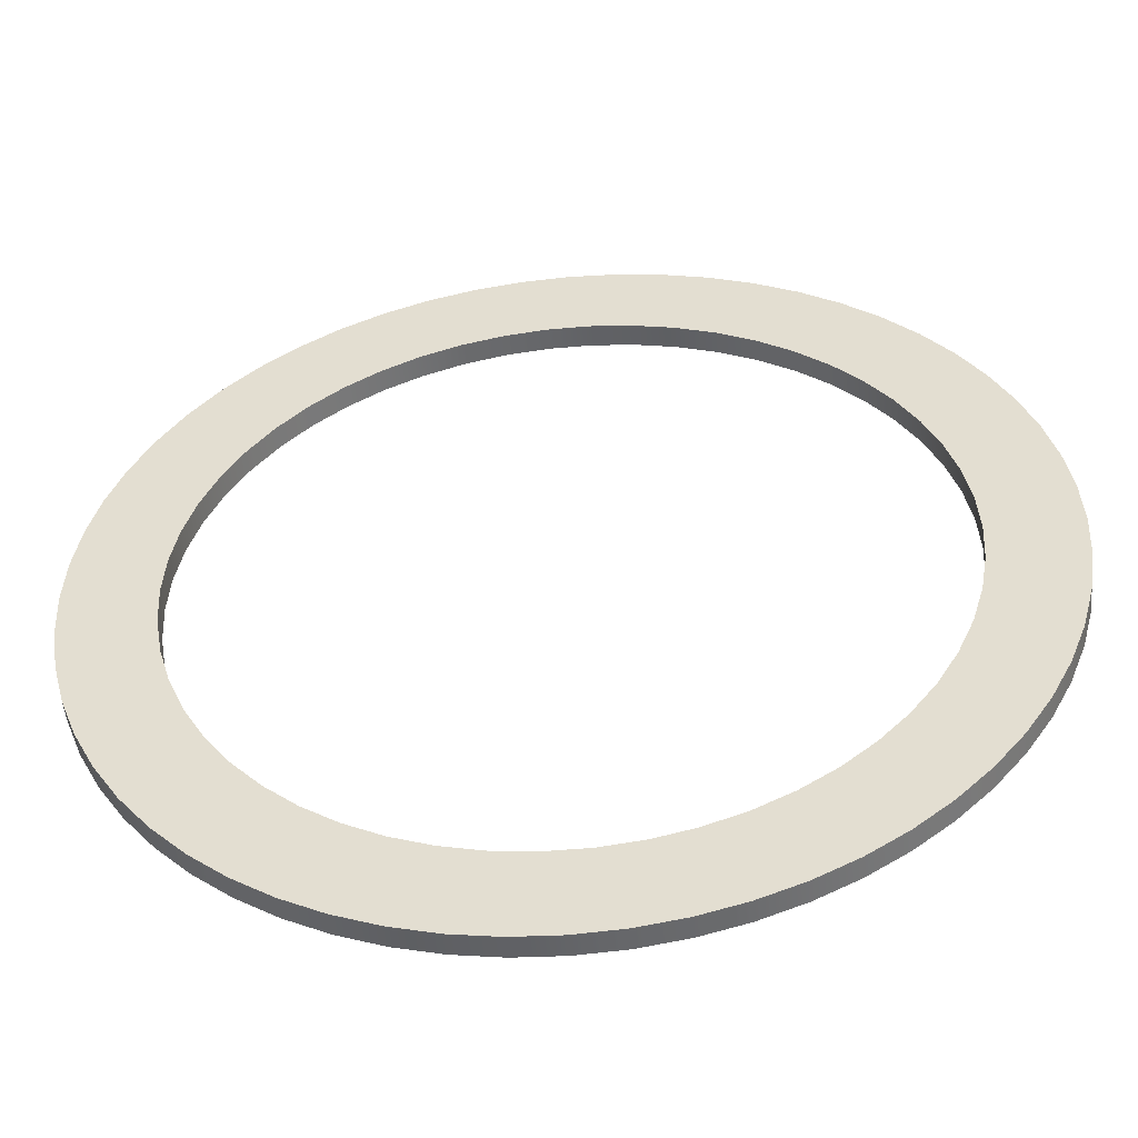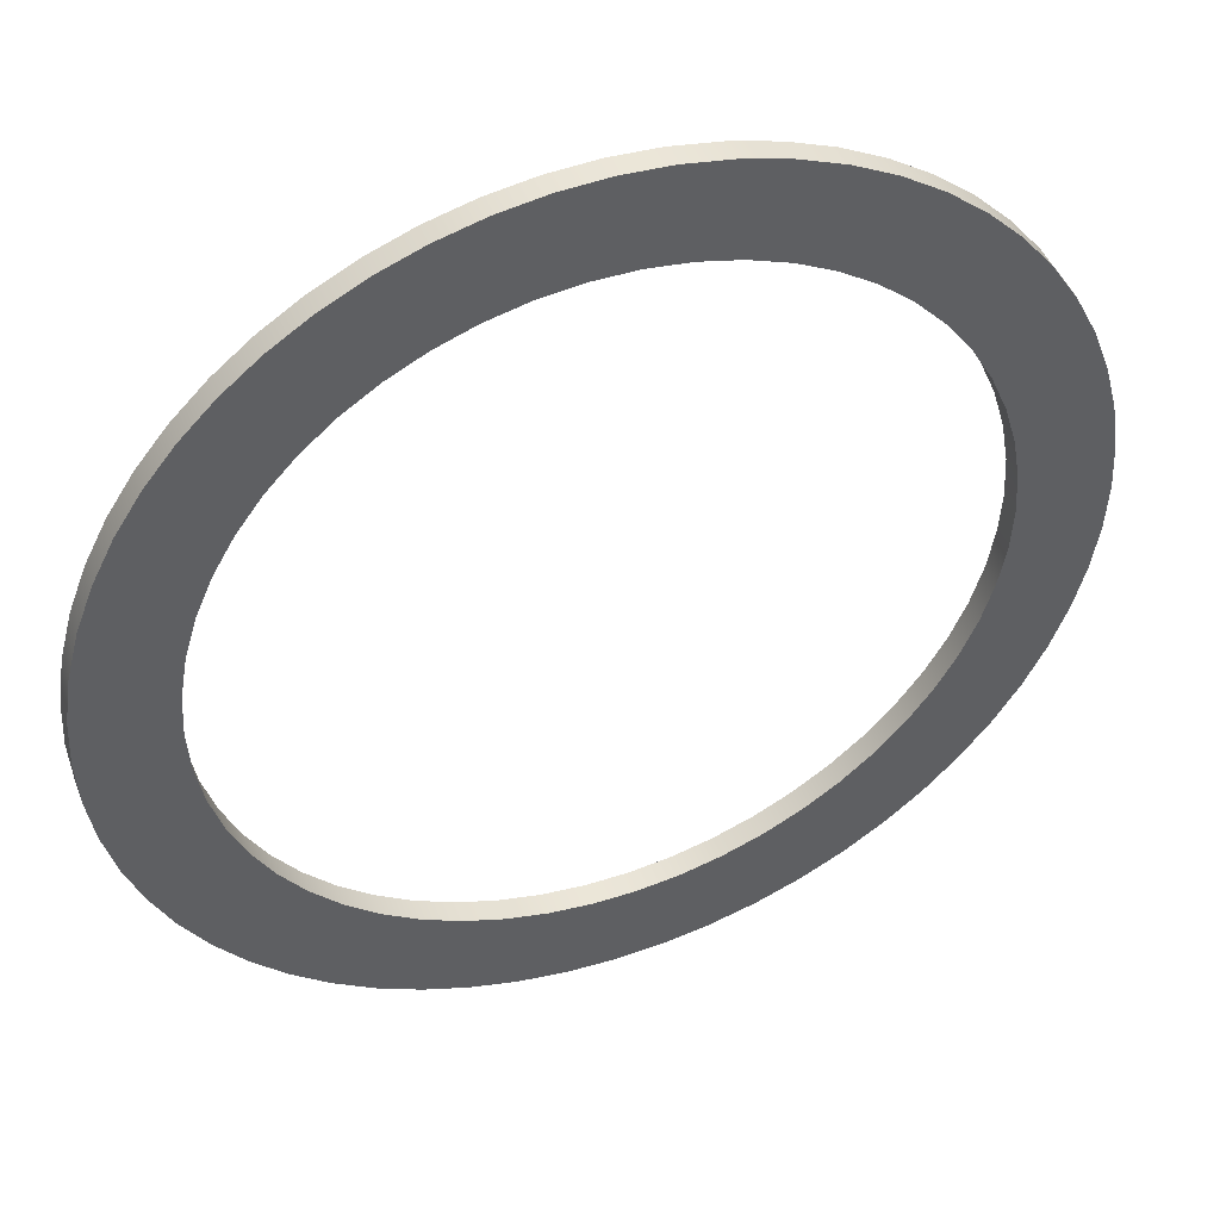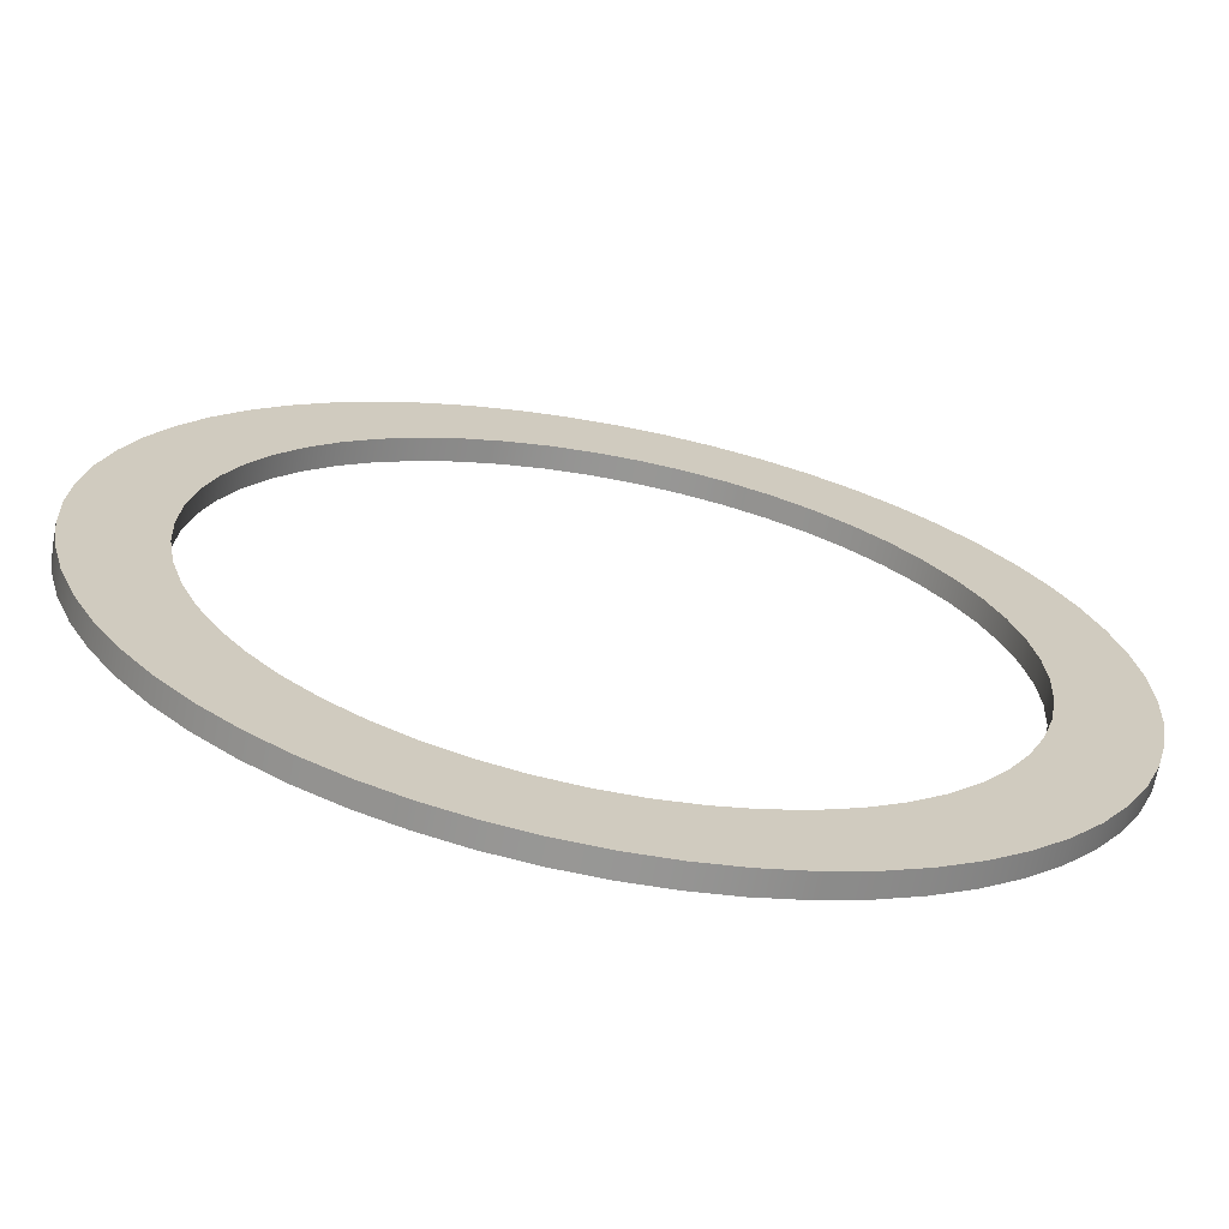
<metadata>
{"format":"obj","ext":"obj","renderer":"f3d","projection":"perspective","resolution":1024,"background":"white","views":[{"elev":-51.2,"azim":5.6,"up":"+Z"},{"elev":45.8,"azim":-20.4,"up":"+Z"},{"elev":-68.0,"azim":-11.0,"up":"+Z"}]}
</metadata>
<code>
v -1.6 0 1.959e-16
v -1.589 0 0.1857
v -1.557 0 0.369
v -1.504 0 0.5472
v -1.43 0 0.7181
v -1.337 0 0.8792
v -1.226 0 1.028
v -1.098 0 1.164
v -0.9555 0 1.283
v -0.8 0 1.386
v -0.6337 0 1.469
v -0.4589 0 1.533
v -0.2778 0 1.576
v -0.09303 0 1.597
v 0.09303 0 1.597
v 0.2778 0 1.576
v 0.4589 0 1.533
v 0.6337 0 1.469
v 0.8 0 1.386
v 0.9555 0 1.283
v 1.098 0 1.164
v 1.226 0 1.028
v 1.337 0 0.8792
v 1.43 0 0.7181
v 1.504 0 0.5472
v 1.557 0 0.369
v 1.589 0 0.1857
v 1.6 0 0
v 1.589 0 -0.1857
v 1.557 0 -0.369
v 1.504 0 -0.5472
v 1.43 0 -0.7181
v 1.337 0 -0.8792
v 1.226 0 -1.028
v 1.098 0 -1.164
v 0.9555 0 -1.283
v 0.8 0 -1.386
v 0.6337 0 -1.469
v 0.4589 0 -1.533
v 0.2778 0 -1.576
v 0.09303 0 -1.597
v -0.09303 0 -1.597
v -0.2778 0 -1.576
v -0.4589 0 -1.533
v -0.6337 0 -1.469
v -0.8 0 -1.386
v -0.9555 0 -1.283
v -1.098 0 -1.164
v -1.226 0 -1.028
v -1.337 0 -0.8792
v -1.43 0 -0.7181
v -1.504 0 -0.5472
v -1.557 0 -0.369
v -1.589 0 -0.1857
v -2 0 2.449e-16
v -1.989 0 -0.2091
v -1.956 0 -0.4158
v -1.902 0 -0.618
v -1.827 0 -0.8135
v -1.732 0 -1
v -1.618 0 -1.176
v -1.486 0 -1.338
v -1.338 0 -1.486
v -1.176 0 -1.618
v -1 0 -1.732
v -0.8135 0 -1.827
v -0.618 0 -1.902
v -0.4158 0 -1.956
v -0.2091 0 -1.989
v 1.225e-16 0 -2
v 0.2091 0 -1.989
v 0.4158 0 -1.956
v 0.618 0 -1.902
v 0.8135 0 -1.827
v 1 0 -1.732
v 1.176 0 -1.618
v 1.338 0 -1.486
v 1.486 0 -1.338
v 1.618 0 -1.176
v 1.732 0 -1
v 1.827 0 -0.8135
v 1.902 0 -0.618
v 1.956 0 -0.4158
v 1.989 0 -0.2091
v 2 0 0
v 1.989 0 0.2091
v 1.956 0 0.4158
v 1.902 0 0.618
v 1.827 0 0.8135
v 1.732 0 1
v 1.618 0 1.176
v 1.486 0 1.338
v 1.338 0 1.486
v 1.176 0 1.618
v 1 0 1.732
v 0.8135 0 1.827
v 0.618 0 1.902
v 0.4158 0 1.956
v 0.2091 0 1.989
v 1.225e-16 0 2
v -0.2091 0 1.989
v -0.4158 0 1.956
v -0.618 0 1.902
v -0.8135 0 1.827
v -1 0 1.732
v -1.176 0 1.618
v -1.338 0 1.486
v -1.486 0 1.338
v -1.618 0 1.176
v -1.732 0 1
v -1.827 0 0.8135
v -1.902 0 0.618
v -1.956 0 0.4158
v -1.989 0 0.2091
v -2 0.1 2.449e-16
v -1.989 0.1 -0.2091
v -1.956 0.1 -0.4158
v -1.902 0.1 -0.618
v -1.827 0.1 -0.8135
v -1.732 0.1 -1
v -1.618 0.1 -1.176
v -1.486 0.1 -1.338
v -1.338 0.1 -1.486
v -1.176 0.1 -1.618
v -1 0.1 -1.732
v -0.8135 0.1 -1.827
v -0.618 0.1 -1.902
v -0.4158 0.1 -1.956
v -0.2091 0.1 -1.989
v 1.225e-16 0.1 -2
v 0.2091 0.1 -1.989
v 0.4158 0.1 -1.956
v 0.618 0.1 -1.902
v 0.8135 0.1 -1.827
v 1 0.1 -1.732
v 1.176 0.1 -1.618
v 1.338 0.1 -1.486
v 1.486 0.1 -1.338
v 1.618 0.1 -1.176
v 1.732 0.1 -1
v 1.827 0.1 -0.8135
v 1.902 0.1 -0.618
v 1.956 0.1 -0.4158
v 1.989 0.1 -0.2091
v 2 0.1 0
v 1.989 0.1 0.2091
v 1.956 0.1 0.4158
v 1.902 0.1 0.618
v 1.827 0.1 0.8135
v 1.732 0.1 1
v 1.618 0.1 1.176
v 1.486 0.1 1.338
v 1.338 0.1 1.486
v 1.176 0.1 1.618
v 1 0.1 1.732
v 0.8135 0.1 1.827
v 0.618 0.1 1.902
v 0.4158 0.1 1.956
v 0.2091 0.1 1.989
v 1.225e-16 0.1 2
v -0.2091 0.1 1.989
v -0.4158 0.1 1.956
v -0.618 0.1 1.902
v -0.8135 0.1 1.827
v -1 0.1 1.732
v -1.176 0.1 1.618
v -1.338 0.1 1.486
v -1.486 0.1 1.338
v -1.618 0.1 1.176
v -1.732 0.1 1
v -1.827 0.1 0.8135
v -1.902 0.1 0.618
v -1.956 0.1 0.4158
v -1.989 0.1 0.2091
v -2 0 2.449e-16
v -1.989 0 0.2091
v -1.956 0 0.4158
v -1.902 0 0.618
v -1.827 0 0.8135
v -1.732 0 1
v -1.618 0 1.176
v -1.486 0 1.338
v -1.338 0 1.486
v -1.176 0 1.618
v -1 0 1.732
v -0.8135 0 1.827
v -0.618 0 1.902
v -0.4158 0 1.956
v -0.2091 0 1.989
v 1.225e-16 0 2
v 0.2091 0 1.989
v 0.4158 0 1.956
v 0.618 0 1.902
v 0.8135 0 1.827
v 1 0 1.732
v 1.176 0 1.618
v 1.338 0 1.486
v 1.486 0 1.338
v 1.618 0 1.176
v 1.732 0 1
v 1.827 0 0.8135
v 1.902 0 0.618
v 1.956 0 0.4158
v 1.989 0 0.2091
v 2 0 0
v 1.989 0 -0.2091
v 1.956 0 -0.4158
v 1.902 0 -0.618
v 1.827 0 -0.8135
v 1.732 0 -1
v 1.618 0 -1.176
v 1.486 0 -1.338
v 1.338 0 -1.486
v 1.176 0 -1.618
v 1 0 -1.732
v 0.8135 0 -1.827
v 0.618 0 -1.902
v 0.4158 0 -1.956
v 0.2091 0 -1.989
v 1.225e-16 0 -2
v -0.2091 0 -1.989
v -0.4158 0 -1.956
v -0.618 0 -1.902
v -0.8135 0 -1.827
v -1 0 -1.732
v -1.176 0 -1.618
v -1.338 0 -1.486
v -1.486 0 -1.338
v -1.618 0 -1.176
v -1.732 0 -1
v -1.827 0 -0.8135
v -1.902 0 -0.618
v -1.956 0 -0.4158
v -1.989 0 -0.2091
v -2 0 2.449e-16
v -2 0.1 2.449e-16
v -1.6 0.1 1.959e-16
v -1.589 0.1 0.1857
v -1.557 0.1 0.369
v -1.504 0.1 0.5472
v -1.43 0.1 0.7181
v -1.337 0.1 0.8792
v -1.226 0.1 1.028
v -1.098 0.1 1.164
v -0.9555 0.1 1.283
v -0.8 0.1 1.386
v -0.6337 0.1 1.469
v -0.4589 0.1 1.533
v -0.2778 0.1 1.576
v -0.09303 0.1 1.597
v 0.09303 0.1 1.597
v 0.2778 0.1 1.576
v 0.4589 0.1 1.533
v 0.6337 0.1 1.469
v 0.8 0.1 1.386
v 0.9555 0.1 1.283
v 1.098 0.1 1.164
v 1.226 0.1 1.028
v 1.337 0.1 0.8792
v 1.43 0.1 0.7181
v 1.504 0.1 0.5472
v 1.557 0.1 0.369
v 1.589 0.1 0.1857
v 1.6 0.1 0
v 1.589 0.1 -0.1857
v 1.557 0.1 -0.369
v 1.504 0.1 -0.5472
v 1.43 0.1 -0.7181
v 1.337 0.1 -0.8792
v 1.226 0.1 -1.028
v 1.098 0.1 -1.164
v 0.9555 0.1 -1.283
v 0.8 0.1 -1.386
v 0.6337 0.1 -1.469
v 0.4589 0.1 -1.533
v 0.2778 0.1 -1.576
v 0.09303 0.1 -1.597
v -0.09303 0.1 -1.597
v -0.2778 0.1 -1.576
v -0.4589 0.1 -1.533
v -0.6337 0.1 -1.469
v -0.8 0.1 -1.386
v -0.9555 0.1 -1.283
v -1.098 0.1 -1.164
v -1.226 0.1 -1.028
v -1.337 0.1 -0.8792
v -1.43 0.1 -0.7181
v -1.504 0.1 -0.5472
v -1.557 0.1 -0.369
v -1.589 0.1 -0.1857
v -1.6 0 1.959e-16
v -1.589 0 -0.1857
v -1.557 0 -0.369
v -1.504 0 -0.5472
v -1.43 0 -0.7181
v -1.337 0 -0.8792
v -1.226 0 -1.028
v -1.098 0 -1.164
v -0.9555 0 -1.283
v -0.8 0 -1.386
v -0.6337 0 -1.469
v -0.4589 0 -1.533
v -0.2778 0 -1.576
v -0.09303 0 -1.597
v 0.09303 0 -1.597
v 0.2778 0 -1.576
v 0.4589 0 -1.533
v 0.6337 0 -1.469
v 0.8 0 -1.386
v 0.9555 0 -1.283
v 1.098 0 -1.164
v 1.226 0 -1.028
v 1.337 0 -0.8792
v 1.43 0 -0.7181
v 1.504 0 -0.5472
v 1.557 0 -0.369
v 1.589 0 -0.1857
v 1.6 0 0
v 1.589 0 0.1857
v 1.557 0 0.369
v 1.504 0 0.5472
v 1.43 0 0.7181
v 1.337 0 0.8792
v 1.226 0 1.028
v 1.098 0 1.164
v 0.9555 0 1.283
v 0.8 0 1.386
v 0.6337 0 1.469
v 0.4589 0 1.533
v 0.2778 0 1.576
v 0.09303 0 1.597
v -0.09303 0 1.597
v -0.2778 0 1.576
v -0.4589 0 1.533
v -0.6337 0 1.469
v -0.8 0 1.386
v -0.9555 0 1.283
v -1.098 0 1.164
v -1.226 0 1.028
v -1.337 0 0.8792
v -1.43 0 0.7181
v -1.504 0 0.5472
v -1.557 0 0.369
v -1.589 0 0.1857
v -1.6 0.1 1.959e-16
v -1.6 0 1.959e-16
v -1.6 0.1 1.959e-16
v -1.589 0.1 -0.1857
v -1.557 0.1 -0.369
v -1.504 0.1 -0.5472
v -1.43 0.1 -0.7181
v -1.337 0.1 -0.8792
v -1.226 0.1 -1.028
v -1.098 0.1 -1.164
v -0.9555 0.1 -1.283
v -0.8 0.1 -1.386
v -0.6337 0.1 -1.469
v -0.4589 0.1 -1.533
v -0.2778 0.1 -1.576
v -0.09303 0.1 -1.597
v 0.09303 0.1 -1.597
v 0.2778 0.1 -1.576
v 0.4589 0.1 -1.533
v 0.6337 0.1 -1.469
v 0.8 0.1 -1.386
v 0.9555 0.1 -1.283
v 1.098 0.1 -1.164
v 1.226 0.1 -1.028
v 1.337 0.1 -0.8792
v 1.43 0.1 -0.7181
v 1.504 0.1 -0.5472
v 1.557 0.1 -0.369
v 1.589 0.1 -0.1857
v 1.6 0.1 0
v 1.589 0.1 0.1857
v 1.557 0.1 0.369
v 1.504 0.1 0.5472
v 1.43 0.1 0.7181
v 1.337 0.1 0.8792
v 1.226 0.1 1.028
v 1.098 0.1 1.164
v 0.9555 0.1 1.283
v 0.8 0.1 1.386
v 0.6337 0.1 1.469
v 0.4589 0.1 1.533
v 0.2778 0.1 1.576
v 0.09303 0.1 1.597
v -0.09303 0.1 1.597
v -0.2778 0.1 1.576
v -0.4589 0.1 1.533
v -0.6337 0.1 1.469
v -0.8 0.1 1.386
v -0.9555 0.1 1.283
v -1.098 0.1 1.164
v -1.226 0.1 1.028
v -1.337 0.1 0.8792
v -1.43 0.1 0.7181
v -1.504 0.1 0.5472
v -1.557 0.1 0.369
v -1.589 0.1 0.1857
v -2 0.1 2.449e-16
v -1.989 0.1 0.2091
v -1.956 0.1 0.4158
v -1.902 0.1 0.618
v -1.827 0.1 0.8135
v -1.732 0.1 1
v -1.618 0.1 1.176
v -1.486 0.1 1.338
v -1.338 0.1 1.486
v -1.176 0.1 1.618
v -1 0.1 1.732
v -0.8135 0.1 1.827
v -0.618 0.1 1.902
v -0.4158 0.1 1.956
v -0.2091 0.1 1.989
v 1.225e-16 0.1 2
v 0.2091 0.1 1.989
v 0.4158 0.1 1.956
v 0.618 0.1 1.902
v 0.8135 0.1 1.827
v 1 0.1 1.732
v 1.176 0.1 1.618
v 1.338 0.1 1.486
v 1.486 0.1 1.338
v 1.618 0.1 1.176
v 1.732 0.1 1
v 1.827 0.1 0.8135
v 1.902 0.1 0.618
v 1.956 0.1 0.4158
v 1.989 0.1 0.2091
v 2 0.1 0
v 1.989 0.1 -0.2091
v 1.956 0.1 -0.4158
v 1.902 0.1 -0.618
v 1.827 0.1 -0.8135
v 1.732 0.1 -1
v 1.618 0.1 -1.176
v 1.486 0.1 -1.338
v 1.338 0.1 -1.486
v 1.176 0.1 -1.618
v 1 0.1 -1.732
v 0.8135 0.1 -1.827
v 0.618 0.1 -1.902
v 0.4158 0.1 -1.956
v 0.2091 0.1 -1.989
v 1.225e-16 0.1 -2
v -0.2091 0.1 -1.989
v -0.4158 0.1 -1.956
v -0.618 0.1 -1.902
v -0.8135 0.1 -1.827
v -1 0.1 -1.732
v -1.176 0.1 -1.618
v -1.338 0.1 -1.486
v -1.486 0.1 -1.338
v -1.618 0.1 -1.176
v -1.732 0.1 -1
v -1.827 0.1 -0.8135
v -1.902 0.1 -0.618
v -1.956 0.1 -0.4158
v -1.989 0.1 -0.2091
f 2 114 1
f 1 114 55
f 1 55 56
f 114 2 113
f 113 2 3
f 113 3 112
f 112 3 4
f 112 4 111
f 111 4 5
f 111 5 110
f 110 5 6
f 110 6 109
f 109 6 7
f 109 7 108
f 108 7 8
f 108 8 107
f 107 8 9
f 107 9 106
f 106 9 10
f 106 10 105
f 105 10 104
f 104 10 11
f 104 11 103
f 103 11 12
f 103 12 102
f 102 12 13
f 102 13 101
f 101 13 14
f 101 14 100
f 100 14 15
f 100 15 99
f 99 15 16
f 99 16 98
f 98 16 17
f 98 17 97
f 97 17 18
f 97 18 96
f 96 18 19
f 96 19 95
f 95 19 94
f 94 19 20
f 94 20 93
f 93 20 21
f 93 21 92
f 92 21 22
f 92 22 91
f 91 22 23
f 91 23 90
f 90 23 24
f 90 24 89
f 89 24 25
f 89 25 88
f 88 25 26
f 88 26 87
f 87 26 27
f 87 27 86
f 86 27 28
f 86 28 85
f 85 28 84
f 84 28 29
f 84 29 83
f 83 29 30
f 83 30 82
f 82 30 31
f 82 31 81
f 81 31 32
f 81 32 80
f 80 32 33
f 80 33 79
f 79 33 34
f 79 34 78
f 78 34 35
f 78 35 77
f 77 35 36
f 77 36 76
f 76 36 37
f 76 37 75
f 75 37 74
f 74 37 38
f 74 38 73
f 73 38 39
f 73 39 72
f 72 39 40
f 72 40 71
f 71 40 41
f 71 41 70
f 70 41 42
f 70 42 69
f 69 42 43
f 69 43 68
f 68 43 44
f 68 44 67
f 67 44 45
f 67 45 66
f 66 45 46
f 66 46 65
f 65 46 64
f 64 46 47
f 64 47 63
f 63 47 48
f 63 48 62
f 62 48 49
f 62 49 61
f 61 49 50
f 61 50 60
f 60 50 51
f 60 51 59
f 59 51 52
f 59 52 58
f 58 52 53
f 58 53 57
f 57 53 54
f 57 54 56
f 56 54 1
f 116 234 115
f 115 234 235
f 236 175 174
f 174 175 176
f 174 176 173
f 173 176 177
f 173 177 172
f 172 177 178
f 172 178 171
f 171 178 179
f 171 179 170
f 170 179 180
f 170 180 169
f 169 180 181
f 169 181 168
f 168 181 182
f 168 182 167
f 167 182 183
f 167 183 166
f 166 183 184
f 166 184 165
f 165 184 185
f 165 185 164
f 164 185 186
f 164 186 163
f 163 186 187
f 163 187 162
f 162 187 188
f 162 188 161
f 161 188 189
f 161 189 160
f 160 189 190
f 160 190 159
f 159 190 191
f 159 191 158
f 158 191 192
f 158 192 157
f 157 192 193
f 157 193 156
f 156 193 194
f 156 194 155
f 155 194 195
f 155 195 154
f 154 195 196
f 154 196 153
f 153 196 197
f 153 197 152
f 152 197 198
f 152 198 151
f 151 198 199
f 151 199 150
f 150 199 200
f 150 200 149
f 149 200 201
f 149 201 148
f 148 201 202
f 148 202 147
f 147 202 203
f 147 203 146
f 146 203 204
f 146 204 145
f 145 204 205
f 145 205 144
f 144 205 206
f 144 206 143
f 143 206 207
f 143 207 142
f 142 207 208
f 142 208 141
f 141 208 209
f 141 209 140
f 140 209 210
f 140 210 139
f 139 210 211
f 139 211 138
f 138 211 212
f 138 212 137
f 137 212 213
f 137 213 136
f 136 213 214
f 136 214 135
f 135 214 215
f 135 215 134
f 134 215 216
f 134 216 133
f 133 216 217
f 133 217 132
f 132 217 218
f 132 218 131
f 131 218 219
f 131 219 130
f 130 219 220
f 130 220 129
f 129 220 221
f 129 221 128
f 128 221 222
f 128 222 127
f 127 222 223
f 127 223 126
f 126 223 224
f 126 224 125
f 125 224 225
f 125 225 124
f 124 225 226
f 124 226 123
f 123 226 227
f 123 227 122
f 122 227 228
f 122 228 121
f 121 228 229
f 121 229 120
f 120 229 230
f 120 230 119
f 119 230 231
f 119 231 118
f 118 231 232
f 118 232 117
f 117 232 233
f 117 233 116
f 116 233 234
f 238 344 237
f 237 344 346
f 345 291 290
f 290 291 292
f 290 292 289
f 289 292 293
f 289 293 288
f 288 293 294
f 288 294 287
f 287 294 295
f 287 295 286
f 286 295 296
f 286 296 285
f 285 296 297
f 285 297 284
f 284 297 298
f 284 298 283
f 283 298 299
f 283 299 282
f 282 299 300
f 282 300 281
f 281 300 301
f 281 301 280
f 280 301 302
f 280 302 279
f 279 302 303
f 279 303 278
f 278 303 304
f 278 304 277
f 277 304 305
f 277 305 276
f 276 305 306
f 276 306 275
f 275 306 307
f 275 307 274
f 274 307 308
f 274 308 273
f 273 308 309
f 273 309 272
f 272 309 310
f 272 310 271
f 271 310 311
f 271 311 270
f 270 311 312
f 270 312 269
f 269 312 313
f 269 313 268
f 268 313 314
f 268 314 267
f 267 314 315
f 267 315 266
f 266 315 316
f 266 316 265
f 265 316 317
f 265 317 264
f 264 317 318
f 264 318 263
f 263 318 319
f 263 319 262
f 262 319 320
f 262 320 261
f 261 320 321
f 261 321 260
f 260 321 322
f 260 322 259
f 259 322 323
f 259 323 258
f 258 323 324
f 258 324 257
f 257 324 325
f 257 325 256
f 256 325 326
f 256 326 255
f 255 326 327
f 255 327 254
f 254 327 328
f 254 328 253
f 253 328 329
f 253 329 252
f 252 329 330
f 252 330 251
f 251 330 331
f 251 331 250
f 250 331 332
f 250 332 249
f 249 332 333
f 249 333 248
f 248 333 334
f 248 334 247
f 247 334 335
f 247 335 246
f 246 335 336
f 246 336 245
f 245 336 337
f 245 337 244
f 244 337 338
f 244 338 243
f 243 338 339
f 243 339 242
f 242 339 340
f 242 340 241
f 241 340 341
f 241 341 240
f 240 341 342
f 240 342 239
f 239 342 343
f 239 343 238
f 238 343 344
f 348 460 347
f 347 460 401
f 347 401 402
f 460 348 459
f 459 348 349
f 459 349 458
f 458 349 350
f 458 350 457
f 457 350 351
f 457 351 456
f 456 351 352
f 456 352 455
f 455 352 353
f 455 353 454
f 454 353 354
f 454 354 453
f 453 354 355
f 453 355 452
f 452 355 356
f 452 356 451
f 451 356 450
f 450 356 357
f 450 357 449
f 449 357 358
f 449 358 448
f 448 358 359
f 448 359 447
f 447 359 360
f 447 360 446
f 446 360 361
f 446 361 445
f 445 361 362
f 445 362 444
f 444 362 363
f 444 363 443
f 443 363 364
f 443 364 442
f 442 364 365
f 442 365 441
f 441 365 440
f 440 365 366
f 440 366 439
f 439 366 367
f 439 367 438
f 438 367 368
f 438 368 437
f 437 368 369
f 437 369 436
f 436 369 370
f 436 370 435
f 435 370 371
f 435 371 434
f 434 371 372
f 434 372 433
f 433 372 373
f 433 373 432
f 432 373 374
f 432 374 431
f 431 374 430
f 430 374 375
f 430 375 429
f 429 375 376
f 429 376 428
f 428 376 377
f 428 377 427
f 427 377 378
f 427 378 426
f 426 378 379
f 426 379 425
f 425 379 380
f 425 380 424
f 424 380 381
f 424 381 423
f 423 381 382
f 423 382 422
f 422 382 383
f 422 383 421
f 421 383 420
f 420 383 384
f 420 384 419
f 419 384 385
f 419 385 418
f 418 385 386
f 418 386 417
f 417 386 387
f 417 387 416
f 416 387 388
f 416 388 415
f 415 388 389
f 415 389 414
f 414 389 390
f 414 390 413
f 413 390 391
f 413 391 412
f 412 391 392
f 412 392 411
f 411 392 410
f 410 392 393
f 410 393 409
f 409 393 394
f 409 394 408
f 408 394 395
f 408 395 407
f 407 395 396
f 407 396 406
f 406 396 397
f 406 397 405
f 405 397 398
f 405 398 404
f 404 398 399
f 404 399 403
f 403 399 400
f 403 400 402
f 402 400 347

</code>
